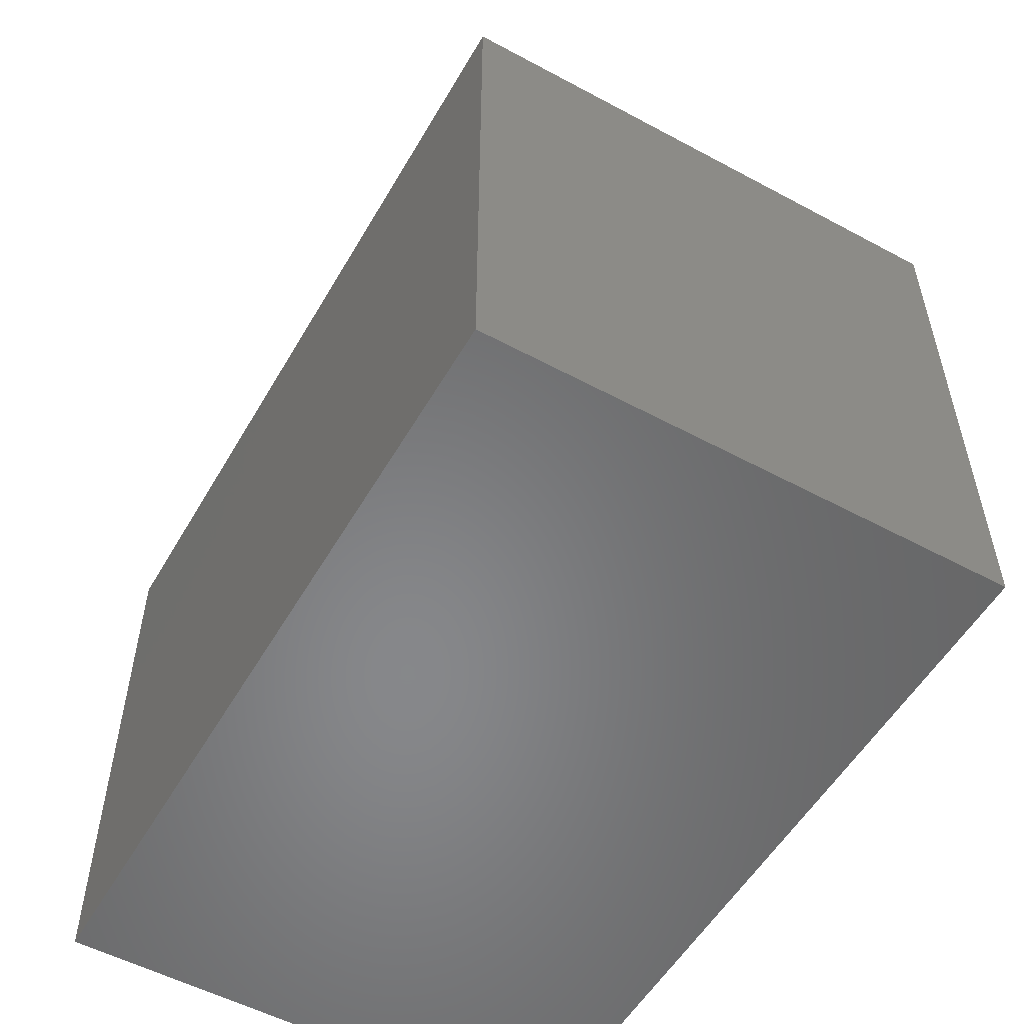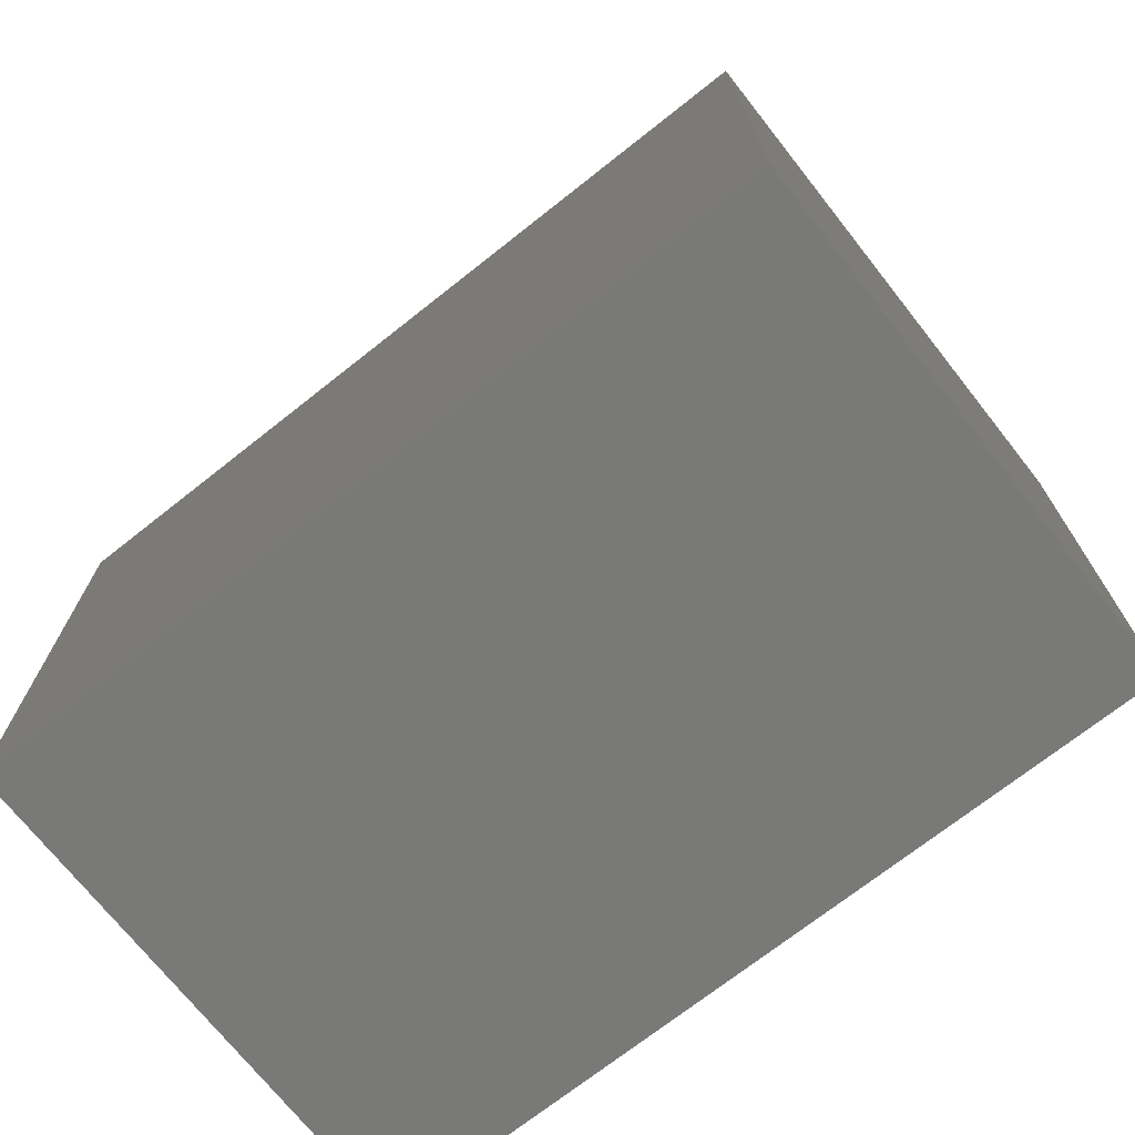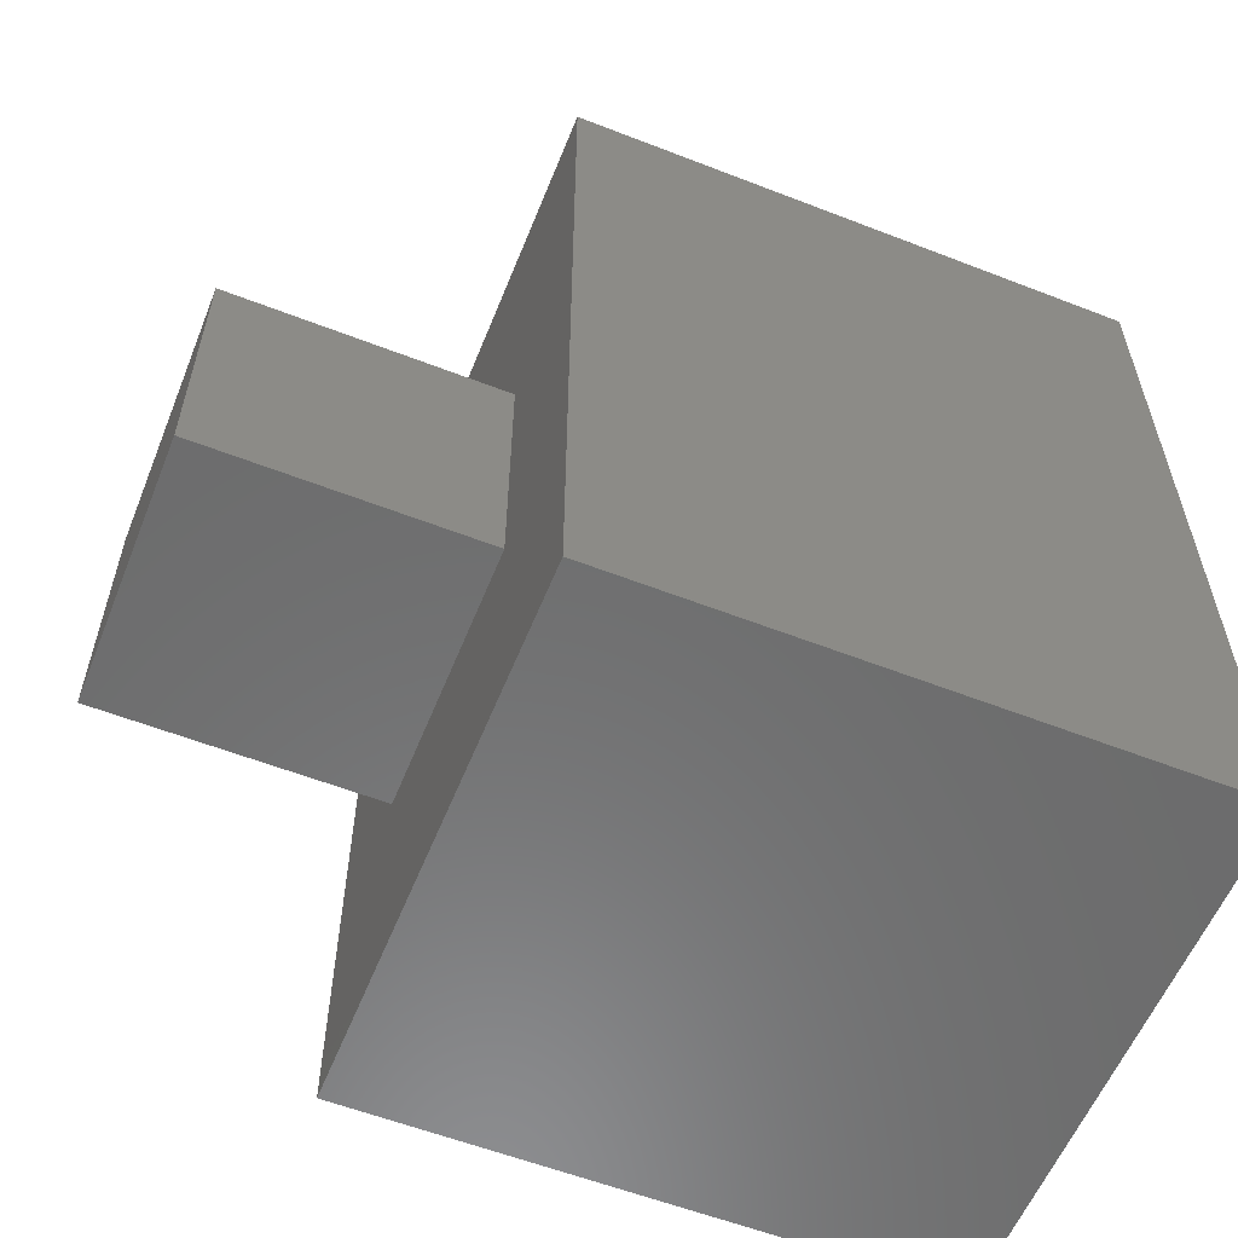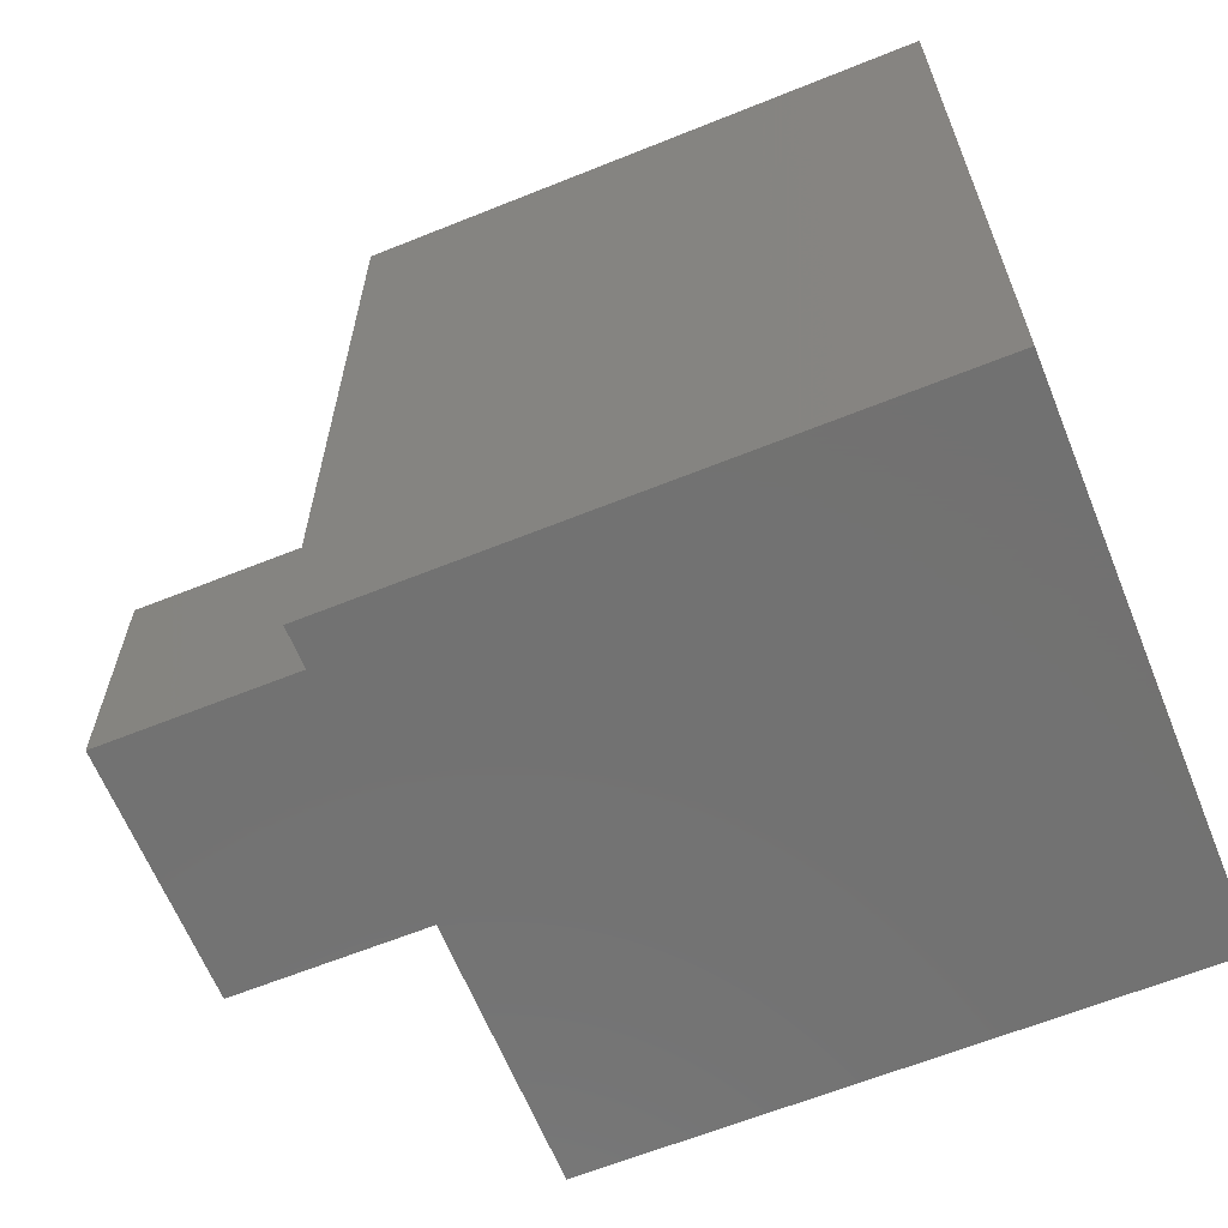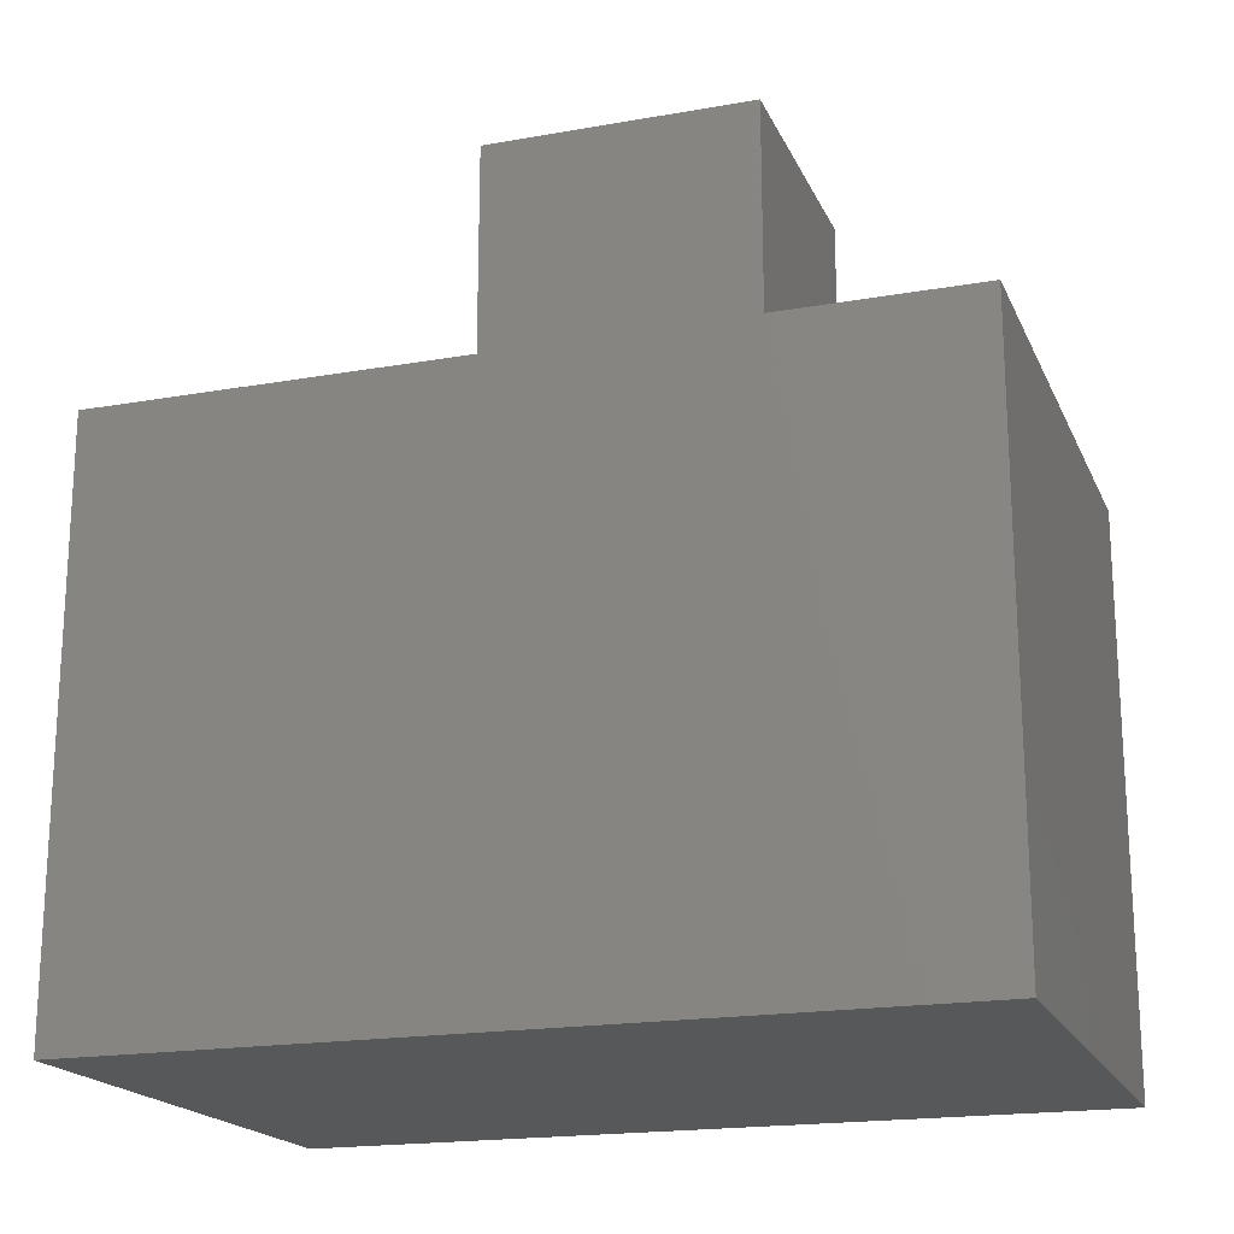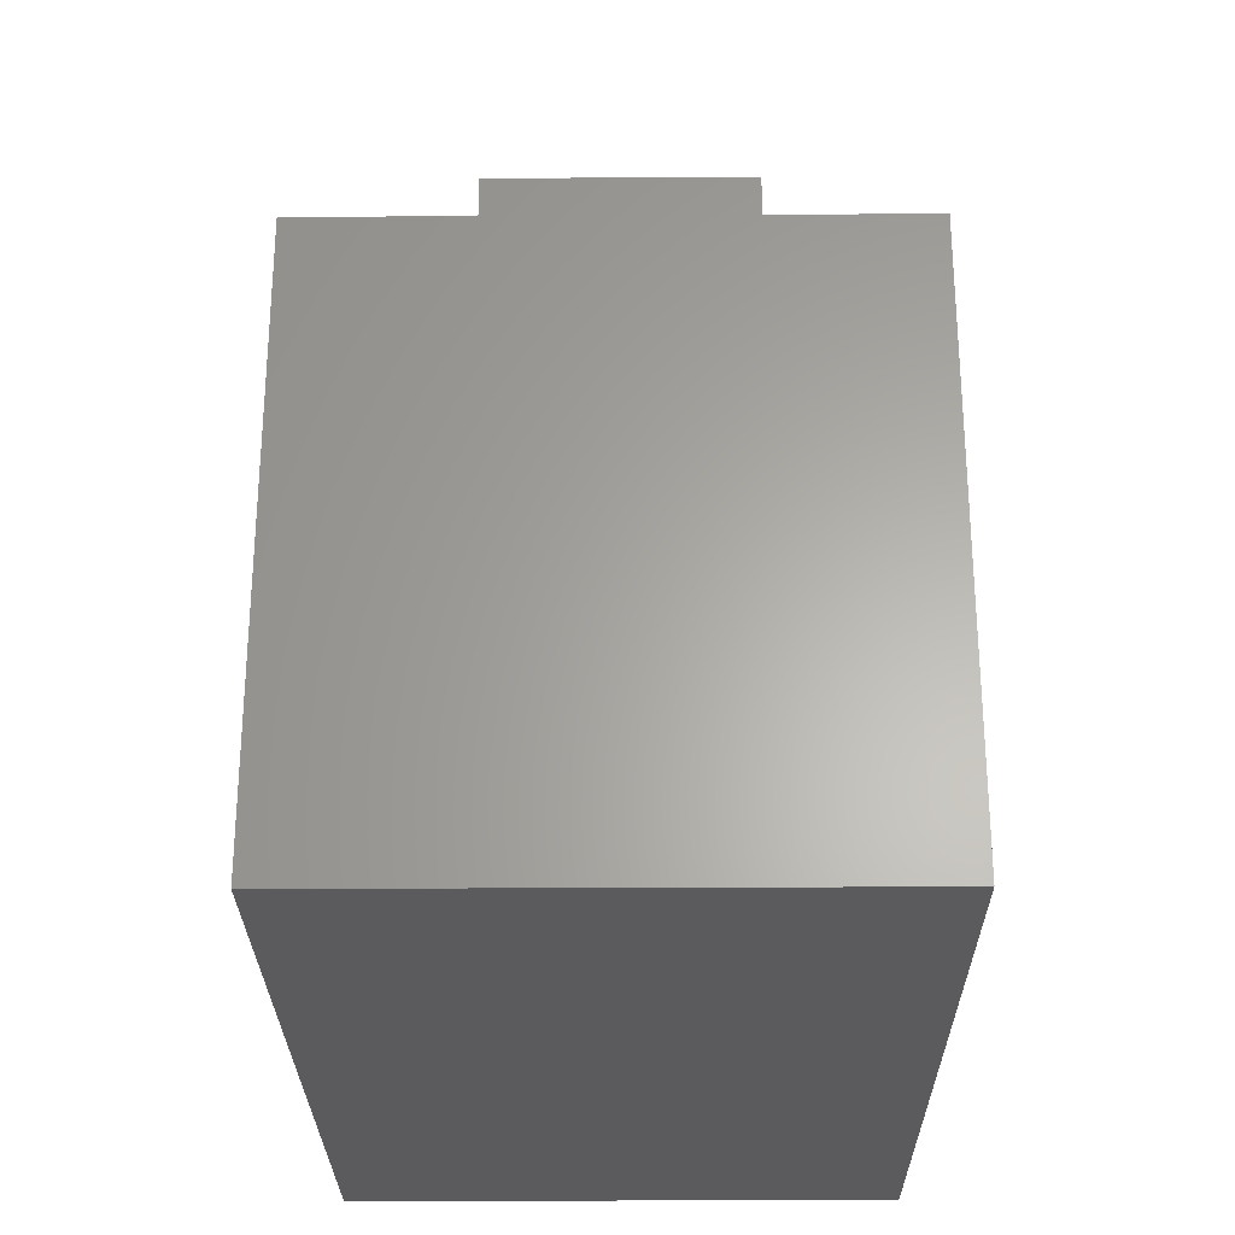
<metadata>
{"format":"stl","ext":"stl","renderer":"f3d","projection":"perspective","resolution":1024,"background":"white","views":[{"elev":-54.2,"azim":150.3,"up":"+Z"},{"elev":-71.9,"azim":-51.7,"up":"+Z"},{"elev":-58.3,"azim":68.1,"up":"+Y"},{"elev":-63.9,"azim":112.1,"up":"+Y"},{"elev":-18.9,"azim":-71.4,"up":"+Z"},{"elev":-27.1,"azim":-179.5,"up":"+Z"}]}
</metadata>
<code>
# stl→obj: 27 verts, 50 faces
v 0.275 -0.03051 -0.01587
v -0.03686 -0.03051 0.6349
v -0.03686 -0.03051 -0.01587
v 0.275 -0.03051 0.6349
v -0.03686 0.9233 0.6349
v -0.03686 0.9233 -0.01587
v 0.5868 -0.03051 -0.01587
v 0.5868 -0.03051 0.6349
v -0.03686 -0.03051 -0.03175
v 0.275 -0.03051 -0.03175
v 0.1159 0.2365 0.6349
v 0.4263 0.2365 0.6349
v 0.1159 0.5469 0.6349
v 0.4263 0.5469 0.6349
v 0.5868 0.9233 0.6349
v 0.5868 0.9233 -0.01587
v -0.03686 0.9233 -0.03175
v 0.5868 -0.03051 -0.03175
v 0.5868 0.9233 -0.03175
v 0.1159 0.2365 0.6508
v 0.1159 0.5469 0.6508
v 0.4263 0.2365 0.6508
v 0.4263 0.5469 0.6508
v 0.1159 0.5469 0.9524
v 0.1159 0.2365 0.9524
v 0.4263 0.2365 0.9524
v 0.4263 0.5469 0.9524
f 1 2 3
f 1 4 2
f 3 5 6
f 3 2 5
f 7 4 1
f 7 8 4
f 1 3 9
f 1 9 10
f 11 2 4
f 12 4 8
f 12 11 4
f 13 2 11
f 5 2 13
f 14 12 8
f 14 5 13
f 15 14 8
f 15 5 14
f 6 15 16
f 6 5 15
f 3 6 17
f 3 17 9
f 16 8 7
f 16 15 8
f 7 1 10
f 7 10 18
f 17 10 9
f 19 18 10
f 19 10 17
f 20 21 13
f 20 13 11
f 22 20 11
f 22 11 12
f 23 22 12
f 23 12 14
f 21 23 14
f 21 14 13
f 6 16 19
f 6 19 17
f 16 7 18
f 16 18 19
f 20 24 21
f 20 25 24
f 22 25 20
f 22 26 25
f 23 26 22
f 23 27 26
f 21 27 23
f 21 24 27
f 27 24 25
f 27 25 26

</code>
